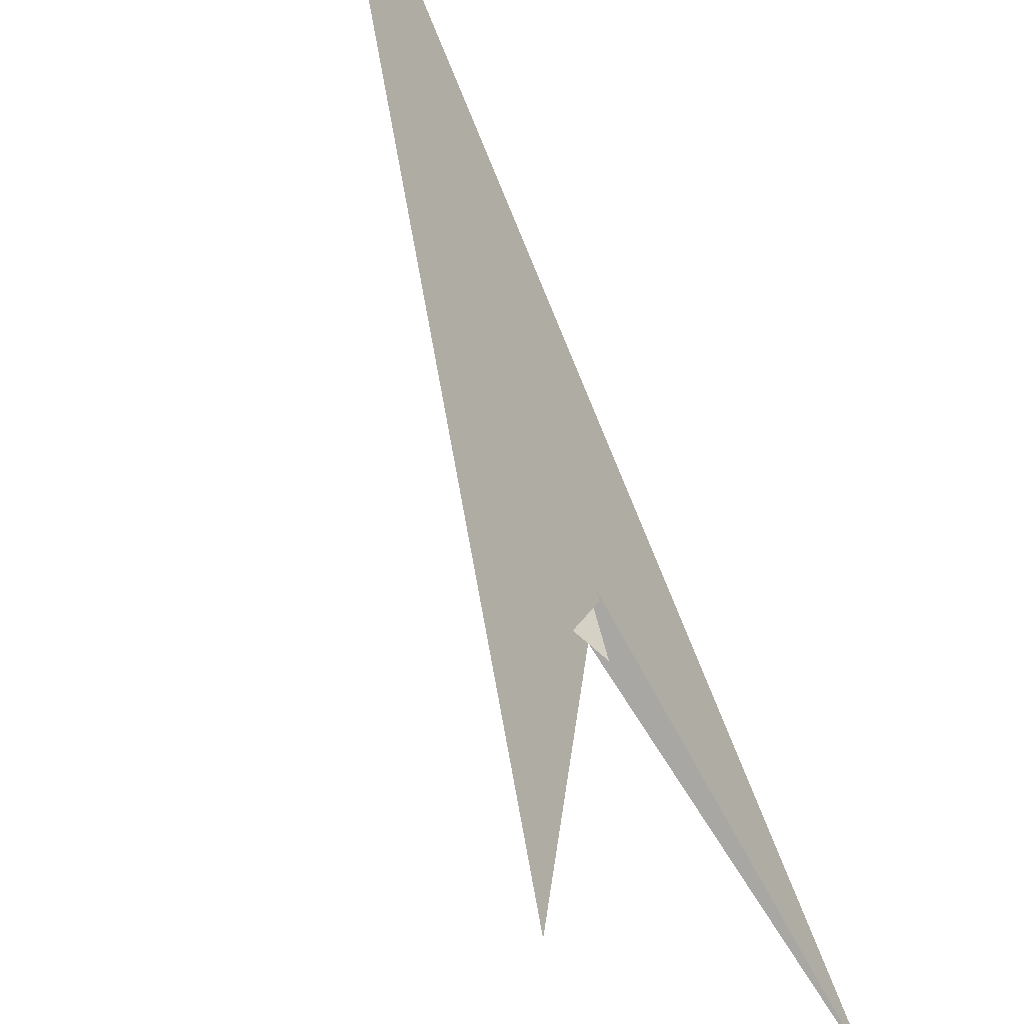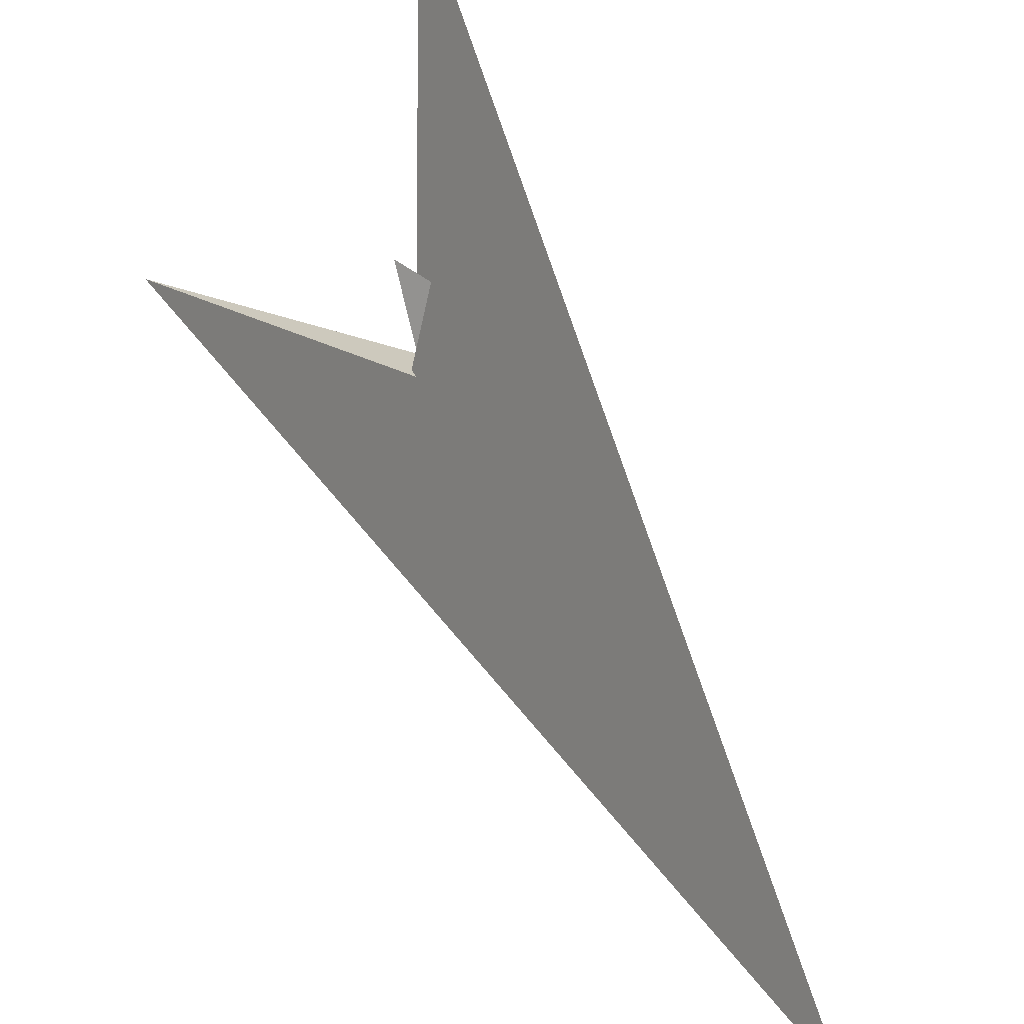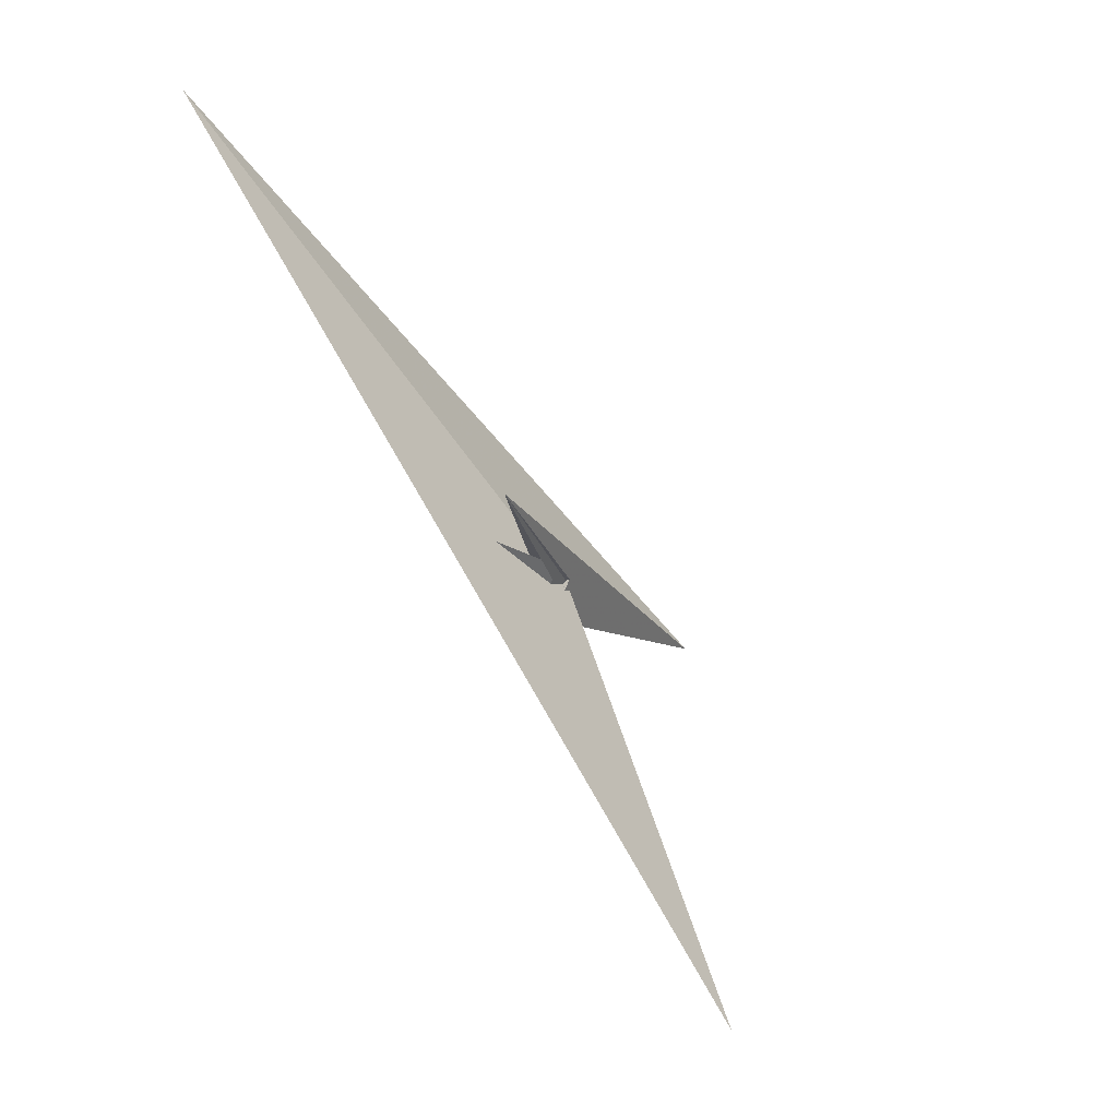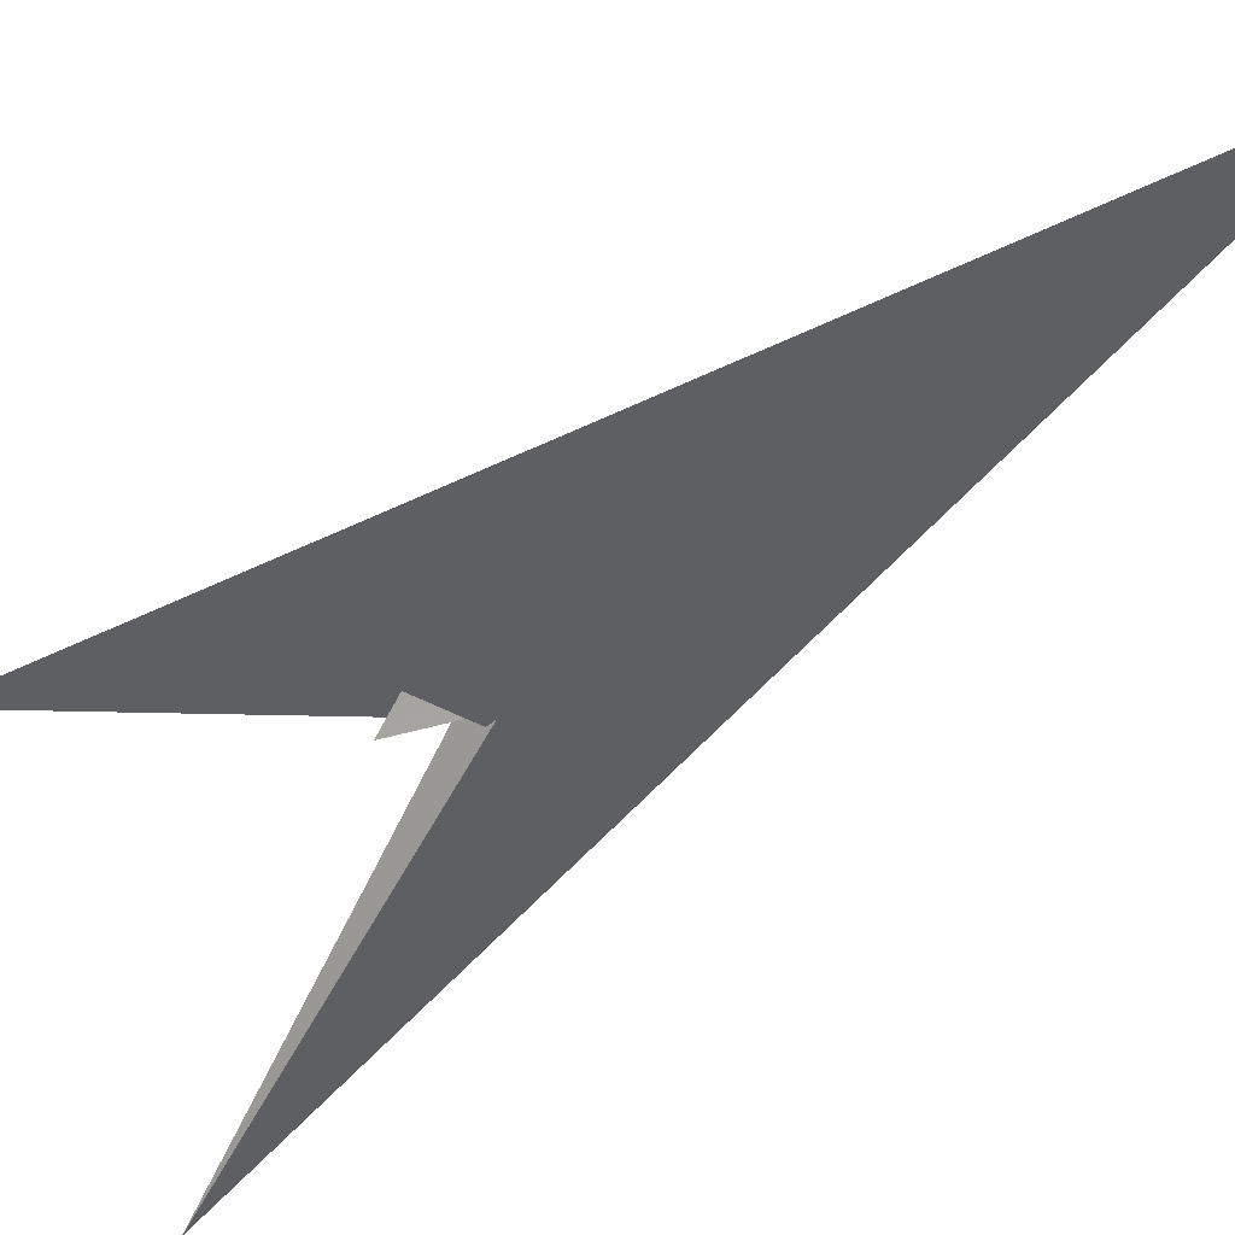
<metadata>
{"format":"obj","ext":"obj","renderer":"f3d","projection":"perspective","resolution":1024,"background":"white","views":[{"elev":65.3,"azim":-47.2,"up":"+Z"},{"elev":65.2,"azim":125.7,"up":"+Z"},{"elev":26.7,"azim":153.9,"up":"+Y"},{"elev":74.1,"azim":28.4,"up":"+Z"}]}
</metadata>
<code>
v 369 624.5 173.9
v -53.09 -425.9 -364.9
v 13.54 10.11 14.42
v 130.7 126.8 -26.51
v 16.22 -7.792 -8.926
v 17.6 -11.14 -14.54
v -18.85 -44.08 1.85
v -31.63 -46.58 17.45
v -283.6 -233.7 174.9
v -3.716 -36.17 -11.25
v 9.037 -32.15 -25.15
v 65.25 79.72 -21.01
v -9.153 16.08 -5.003
v -5.271 15.87 -9.066
v -5.17 15.66 -9.356
v -13.07 6.035 -10.28
v -4.379 9.703 -15.59
v -0.4176 8.721 -20.43
v -4.391 9.497 -15.76
v 17.05 26.48 -21.62
v -9.462 20.41 -9.329
v -12.06 22.2 -12.61
v 17.83 16.58 10.82
v 5.218 15.22 4.508
v -45.04 -47.1 33.83
v 117.5 204.1 -108.6
v 14.75 54.21 -27.07
v 10.61 -0.4926 -5.547
v 10.67 -2.641 -11.92
v -5.704 14.75 -13.95
v 2.452 4.036 -19.21
v -3.34 12.99 -11.37
v -12.26 -36.56 -6.172
v -0.2546 -20.82 -14.94
v 7.172 -7.191 -9.278
v 5.488 -12.13 -15.82
v -0.2938 -20.87 -14.9
v -6.1 -1.833 -13.54
v -2.883 -8.603 -17.5
v 4.895 -2.36 -9.382
v -8.197 8.796 -6.09
v 1.443 -9.915 -16.73
v -44.63 -88.52 33.13
v 1.395 -5.489 -17.56
f 1 2 5 6 4 3 11 10 9 8 7
f 1 2 16 19 17 18 20 14 15 13 12
f 3 4 27 26 22 21 25 13 12 23 24
f 5 6 31 22 21 30 32 15 14 29 28
f 1 7 33 34 37 36 35 29 28 23 12
f 2 5 28 23 24 40 41 42 39 38 16
f 7 8 43 25 21 30 17 18 39 38 33
f 9 10 34 33 38 16 19 44 31 22 26
f 8 9 26 27 20 14 29 35 40 41 43
f 3 11 32 30 17 19 44 36 35 40 24
f 4 6 31 44 36 37 42 39 18 20 27
f 10 11 32 15 13 25 43 41 42 37 34

</code>
